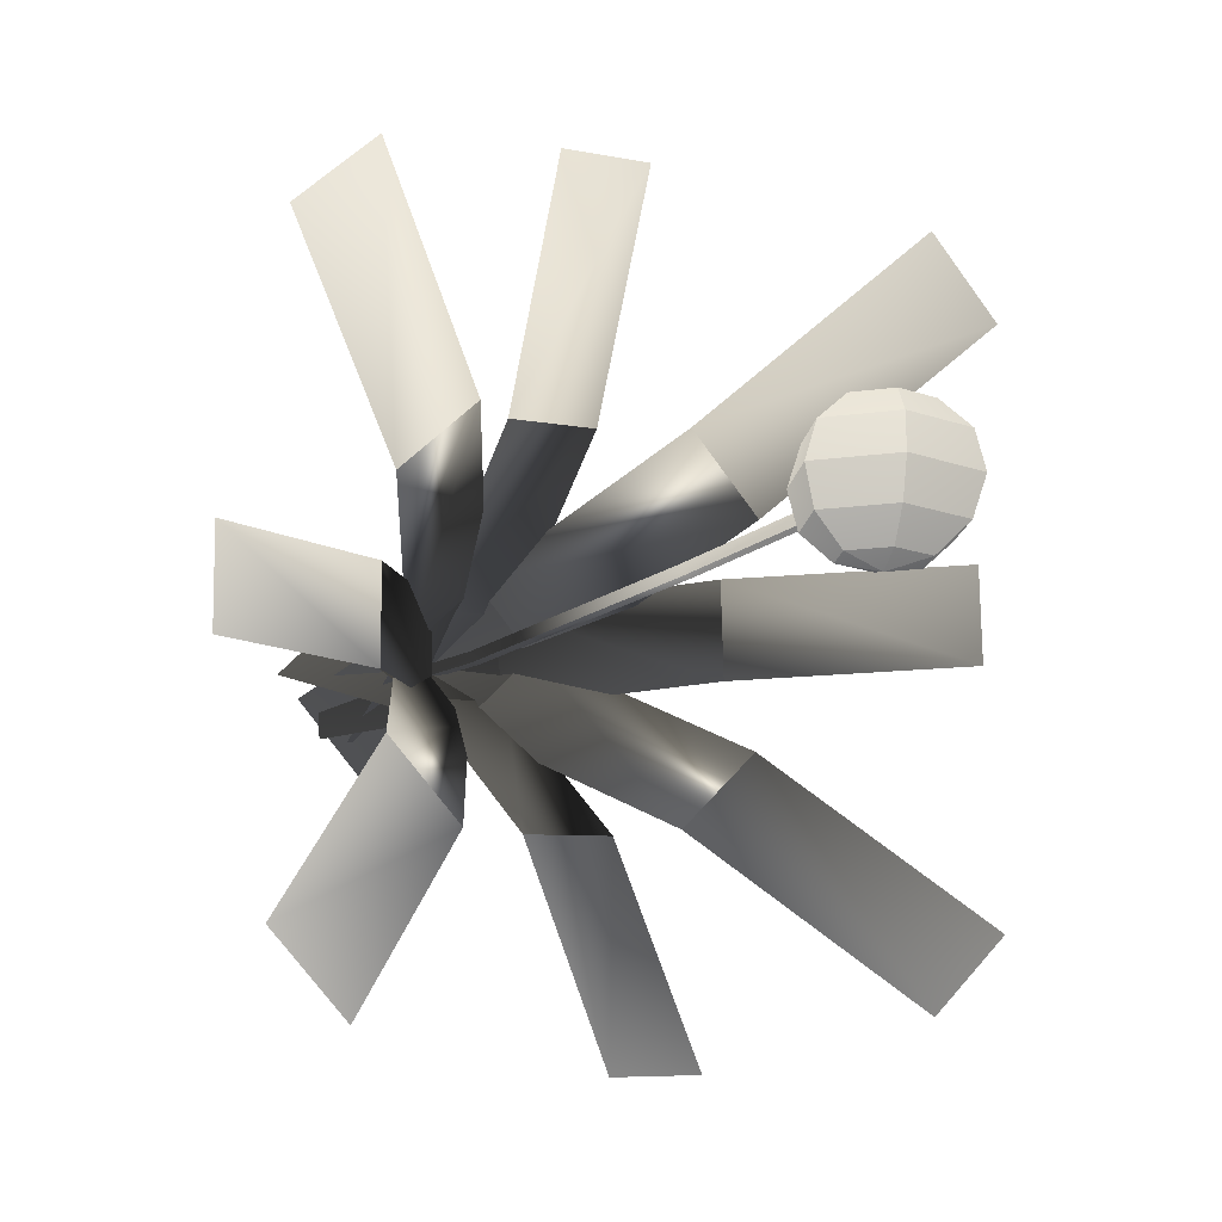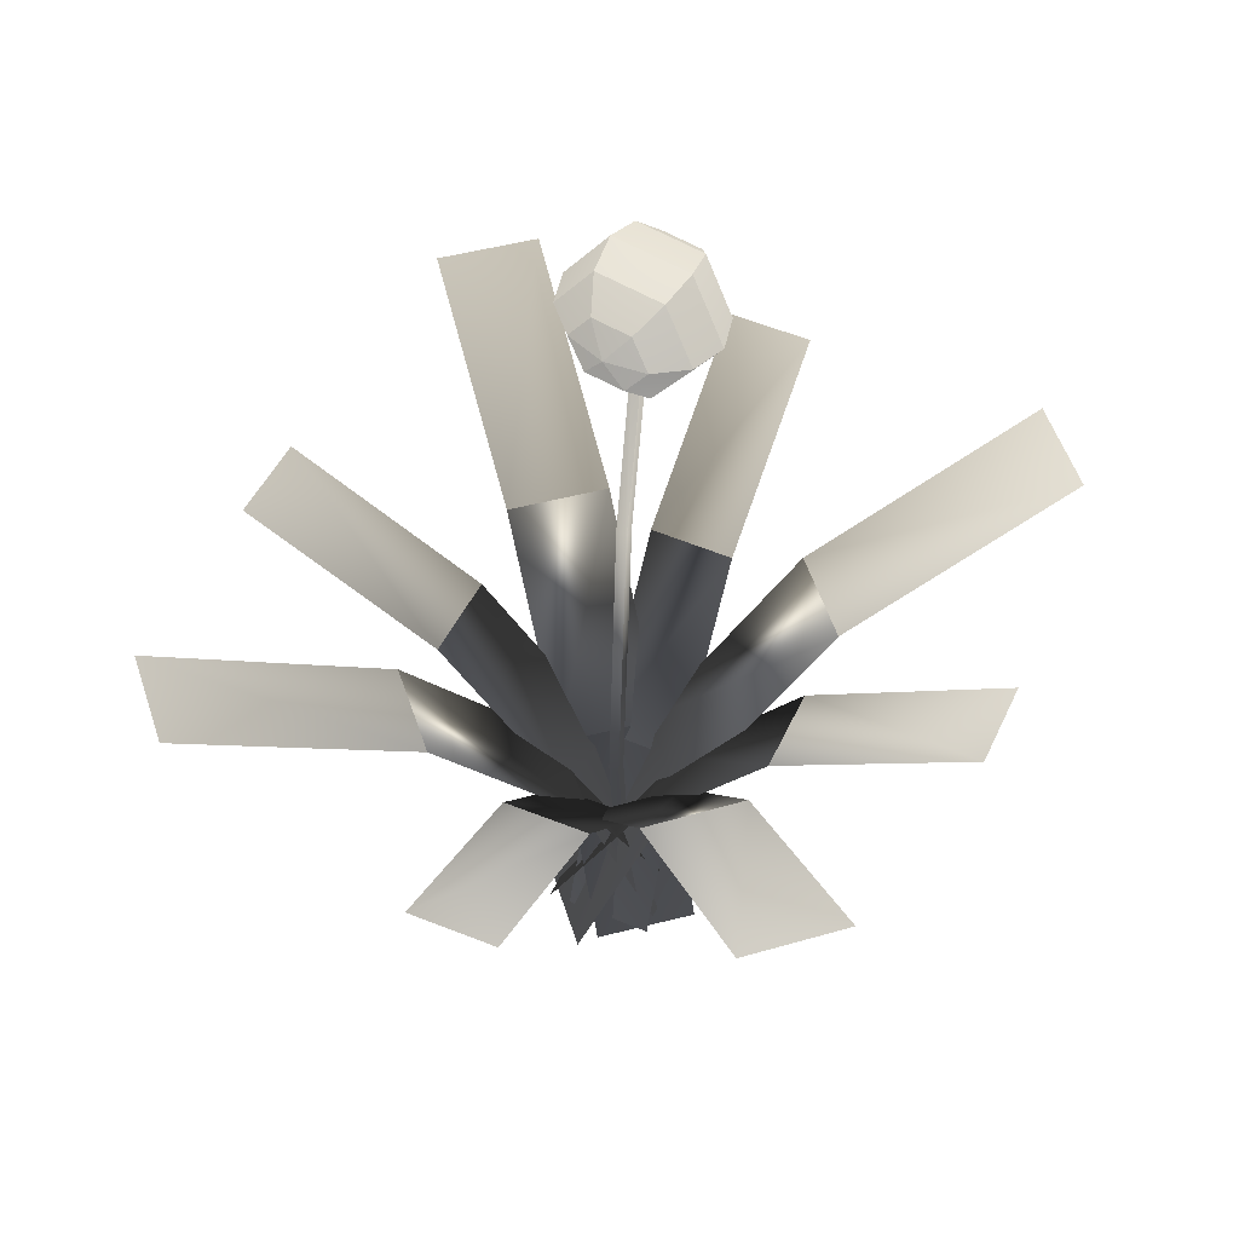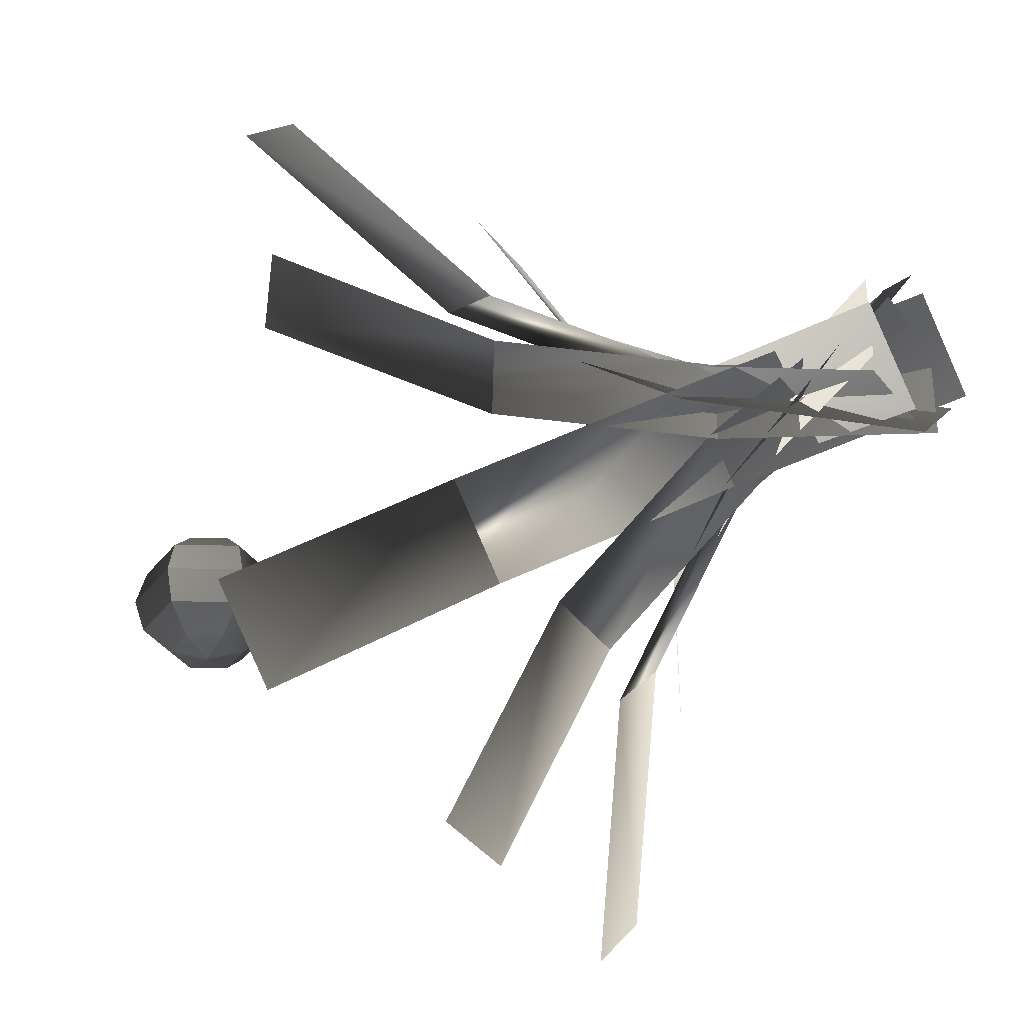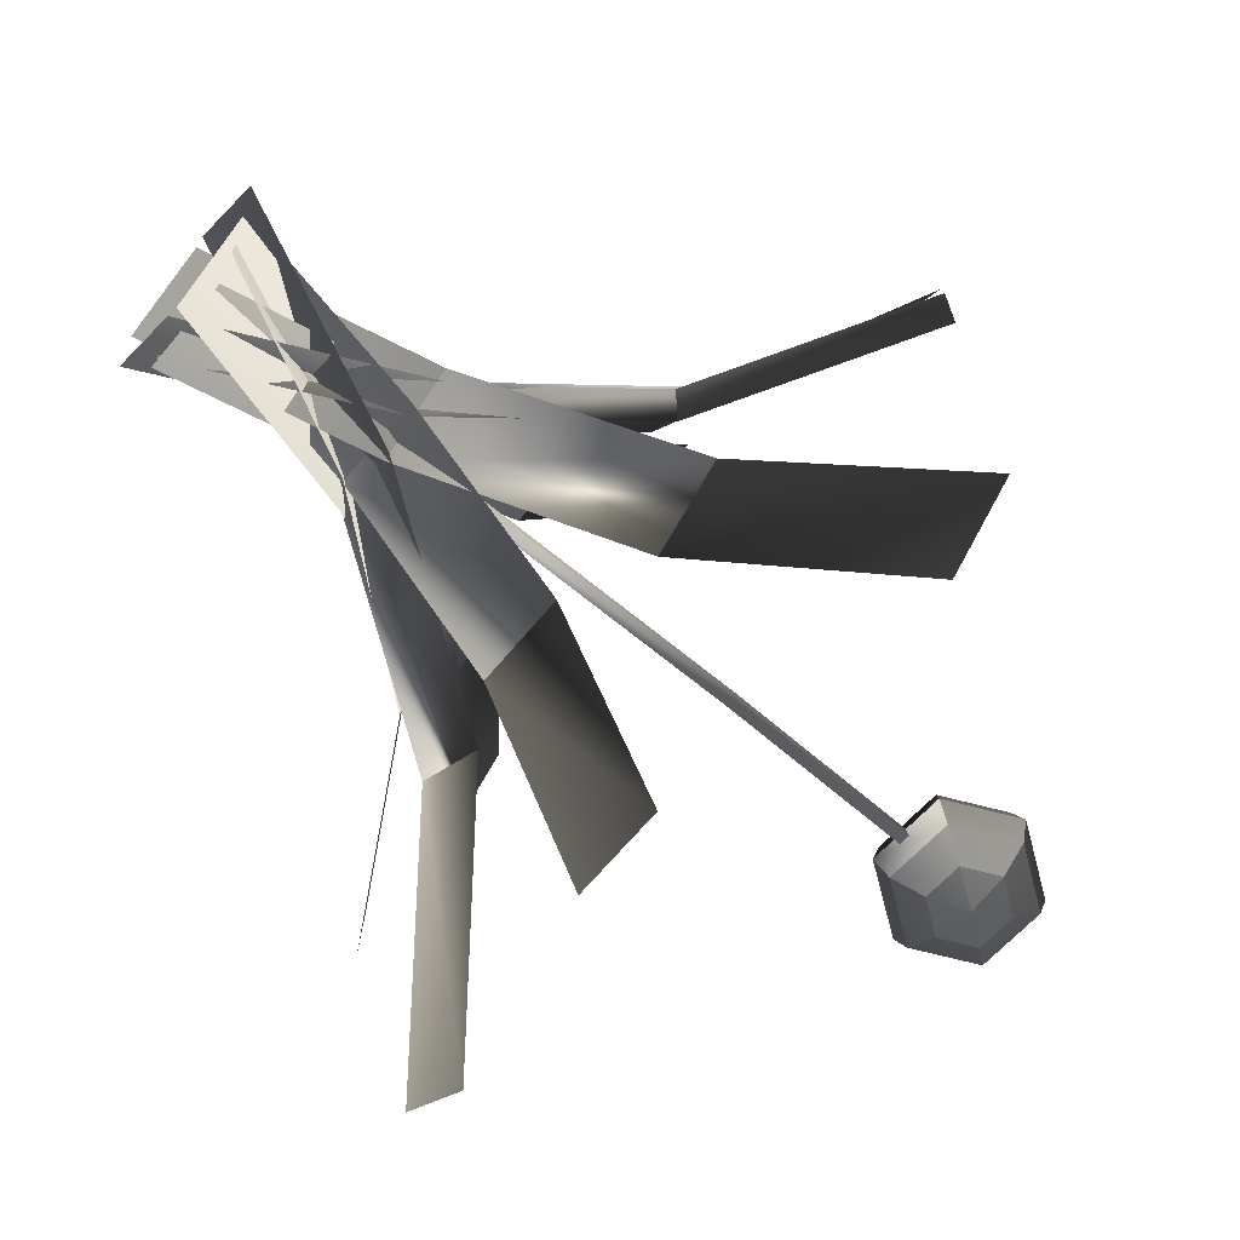
<metadata>
{"format":"obj","ext":"obj","renderer":"f3d","projection":"perspective","resolution":1024,"background":"white","views":[{"elev":-11.0,"azim":-31.1,"up":"+Y"},{"elev":51.6,"azim":26.3,"up":"+Z"},{"elev":-36.7,"azim":123.6,"up":"+Y"},{"elev":-69.8,"azim":-129.9,"up":"+Y"}]}
</metadata>
<code>
g BillyButtonFlower
v -0.02645 0.1403 1.112
v 0.02739 0.1377 1.107
v 0.005715 0.1527 1.156
v -0.005715 -0.04021 1.159
v 0.01749 -0.02936 1.11
v -0.03635 -0.02672 1.115
v -0.005715 -0.04021 1.159
v 0.04889 -0.02993 1.154
v 0.01749 -0.02936 1.11
v 0.02739 0.1377 1.107
v 0.05879 0.1371 1.151
v 0.005715 0.1527 1.156
v -0.005715 -0.04021 1.159
v 0.02645 -0.02786 1.203
v 0.04889 -0.02993 1.154
v 0.05879 0.1371 1.151
v 0.03635 0.1392 1.201
v 0.005715 0.1527 1.156
v 0.03635 0.1392 1.201
v -0.01749 0.1418 1.206
v 0.005715 0.1527 1.156
v -0.005715 -0.04021 1.159
v -0.02739 -0.02522 1.208
v 0.02645 -0.02786 1.203
v -0.01749 0.1418 1.206
v -0.04889 0.1424 1.162
v 0.005715 0.1527 1.156
v -0.005715 -0.04021 1.159
v -0.05879 -0.02465 1.164
v -0.02739 -0.02522 1.208
v -0.04889 0.1424 1.162
v -0.02645 0.1403 1.112
v 0.005715 0.1527 1.156
v -0.005715 -0.04021 1.159
v -0.03635 -0.02672 1.115
v -0.05879 -0.02465 1.164
v -0.03025 0.1524 1.106
v 0.03133 0.1494 1.1
v 0.006536 0.1665 1.156
v -0.006536 -0.05407 1.159
v 0.02001 -0.04167 1.103
v -0.04158 -0.03864 1.109
v -0.006536 -0.05407 1.159
v 0.05592 -0.04232 1.153
v 0.02001 -0.04167 1.103
v 0.03133 0.1494 1.1
v 0.06724 0.1487 1.15
v 0.006536 0.1665 1.156
v -0.006536 -0.05407 1.159
v 0.03025 -0.03995 1.21
v 0.05592 -0.04232 1.153
v 0.06724 0.1487 1.15
v 0.04158 0.1511 1.207
v 0.006536 0.1665 1.156
v 0.04158 0.1511 1.207
v -0.02001 0.1541 1.213
v 0.006536 0.1665 1.156
v -0.006536 -0.05407 1.159
v -0.03133 -0.03693 1.216
v 0.03025 -0.03995 1.21
v -0.02001 0.1541 1.213
v -0.05592 0.1548 1.162
v 0.006536 0.1665 1.156
v -0.006536 -0.05407 1.159
v -0.06724 -0.03628 1.165
v -0.03133 -0.03693 1.216
v -0.05592 0.1548 1.162
v -0.03025 0.1524 1.106
v 0.006536 0.1665 1.156
v -0.006536 -0.05407 1.159
v -0.04158 -0.03864 1.109
v -0.06724 -0.03628 1.165
v -0.0193 0.01285 0.7362
v -0.01928 0.0299 0.7355
v -0.008661 0.05872 1.099
v -0.00871 0.04162 1.1
v -0.01928 0.0299 0.7355
v 0.008325 0.05865 1.099
v -0.008661 0.05872 1.099
v -0.002274 0.02986 0.7356
v -0.01929 0.003254 0.1774
v -0.002276 0.003219 0.1773
v -0.008669 0.008744 -0.08544
v 0.008321 0.008671 -0.08558
v -0.002274 0.02986 0.7356
v -0.002255 0.01289 0.7362
v 0.008366 0.04172 1.1
v 0.008325 0.05865 1.099
v -0.002255 0.01289 0.7362
v -0.00871 0.04162 1.1
v 0.008366 0.04172 1.1
v -0.0193 0.01285 0.7362
v -0.002258 -0.01377 0.1773
v -0.0193 -0.01381 0.1774
v 0.008358 -0.008278 -0.08551
v -0.008711 -0.008356 -0.08537
v -0.008669 0.008744 -0.08544
v -0.008711 -0.008356 -0.08537
v 0.008358 -0.008278 -0.08551
v 0.008321 0.008671 -0.08558
v 0.008321 0.008671 -0.08558
v 0.008358 -0.008278 -0.08551
v -0.002258 -0.01377 0.1773
v -0.002276 0.003219 0.1773
v -0.002276 0.003219 0.1773
v -0.002258 -0.01377 0.1773
v -0.002255 0.01289 0.7362
v -0.002274 0.02986 0.7356
v -0.008711 -0.008356 -0.08537
v -0.008669 0.008744 -0.08544
v -0.01929 0.003254 0.1774
v -0.0193 -0.01381 0.1774
v -0.0193 -0.01381 0.1774
v -0.01929 0.003254 0.1774
v -0.01928 0.0299 0.7355
v -0.0193 0.01285 0.7362
v -0.0628 0.05737 1.069
v 0.04488 0.05208 1.059
v 0.04173 0.1009 1.072
v -0.05153 0.1054 1.081
v -0.05724 0.008996 1.082
v 0.03601 0.00442 1.073
v 0.04488 0.05208 1.059
v -0.0628 0.05737 1.069
v -0.05153 0.1054 1.081
v 0.04173 0.1009 1.072
v 0.02739 0.1377 1.107
v -0.02645 0.1403 1.112
v -0.03635 -0.02672 1.115
v 0.01749 -0.02936 1.11
v 0.03601 0.00442 1.073
v -0.05724 0.008996 1.082
v 0.03601 0.00442 1.073
v 0.0904 0.003432 1.15
v 0.1077 0.05094 1.147
v 0.04488 0.05208 1.059
v 0.04173 0.1009 1.072
v 0.09611 0.09987 1.148
v 0.05879 0.1371 1.151
v 0.02739 0.1377 1.107
v 0.01749 -0.02936 1.11
v 0.04889 -0.02993 1.154
v 0.0904 0.003432 1.15
v 0.03601 0.00442 1.073
v 0.04488 0.05208 1.059
v 0.1077 0.05094 1.147
v 0.09611 0.09987 1.148
v 0.04173 0.1009 1.072
v 0.0904 0.003432 1.15
v 0.05153 0.00702 1.235
v 0.0628 0.05509 1.246
v 0.1077 0.05094 1.147
v 0.09611 0.09987 1.148
v 0.05724 0.1035 1.233
v 0.03635 0.1392 1.201
v 0.05879 0.1371 1.151
v 0.04889 -0.02993 1.154
v 0.02645 -0.02786 1.203
v 0.05153 0.00702 1.235
v 0.0904 0.003432 1.15
v 0.1077 0.05094 1.147
v 0.0628 0.05509 1.246
v 0.05724 0.1035 1.233
v 0.09611 0.09987 1.148
v 0.05153 0.00702 1.235
v -0.04173 0.0116 1.244
v -0.04488 0.06037 1.256
v 0.0628 0.05509 1.246
v 0.05724 0.1035 1.233
v -0.03601 0.108 1.242
v -0.01749 0.1418 1.206
v 0.03635 0.1392 1.201
v 0.02645 -0.02786 1.203
v -0.02739 -0.02522 1.208
v -0.04173 0.0116 1.244
v 0.05153 0.00702 1.235
v 0.0628 0.05509 1.246
v -0.04488 0.06037 1.256
v -0.03601 0.108 1.242
v 0.05724 0.1035 1.233
v -0.03601 0.108 1.242
v -0.0904 0.109 1.166
v -0.04889 0.1424 1.162
v -0.01749 0.1418 1.206
v -0.02739 -0.02522 1.208
v -0.05879 -0.02465 1.164
v -0.09611 0.01259 1.167
v -0.04173 0.0116 1.244
v -0.04488 0.06037 1.256
v -0.1077 0.06151 1.168
v -0.0904 0.109 1.166
v -0.03601 0.108 1.242
v -0.04173 0.0116 1.244
v -0.09611 0.01259 1.167
v -0.1077 0.06151 1.168
v -0.04488 0.06037 1.256
v -0.05879 -0.02465 1.164
v -0.03635 -0.02672 1.115
v -0.05724 0.008996 1.082
v -0.09611 0.01259 1.167
v -0.1077 0.06151 1.168
v -0.0628 0.05737 1.069
v -0.05153 0.1054 1.081
v -0.0904 0.109 1.166
v -0.09611 0.01259 1.167
v -0.05724 0.008996 1.082
v -0.0628 0.05737 1.069
v -0.1077 0.06151 1.168
v -0.0904 0.109 1.166
v -0.05153 0.1054 1.081
v -0.02645 0.1403 1.112
v -0.04889 0.1424 1.162
v -0.07183 0.05753 1.057
v 0.05133 0.05149 1.045
v 0.04773 0.1073 1.059
v -0.05894 0.1125 1.069
v -0.06547 0.002207 1.071
v 0.04119 -0.003028 1.061
v 0.05133 0.05149 1.045
v -0.07183 0.05753 1.057
v -0.05894 0.1125 1.069
v 0.04773 0.1073 1.059
v 0.03133 0.1494 1.1
v -0.03025 0.1524 1.106
v -0.04158 -0.03864 1.109
v 0.02001 -0.04167 1.103
v 0.04119 -0.003028 1.061
v -0.06547 0.002207 1.071
v 0.04119 -0.003028 1.061
v 0.1034 -0.004158 1.148
v 0.1232 0.05018 1.146
v 0.05133 0.05149 1.045
v 0.04773 0.1073 1.059
v 0.1099 0.1061 1.147
v 0.06724 0.1487 1.15
v 0.03133 0.1494 1.1
v 0.02001 -0.04167 1.103
v 0.05592 -0.04232 1.153
v 0.1034 -0.004158 1.148
v 0.04119 -0.003028 1.061
v 0.05133 0.05149 1.045
v 0.1232 0.05018 1.146
v 0.1099 0.1061 1.147
v 0.04773 0.1073 1.059
v 0.1034 -0.004158 1.148
v 0.05894 -5.3e-05 1.246
v 0.07183 0.05492 1.259
v 0.1232 0.05018 1.146
v 0.1099 0.1061 1.147
v 0.06547 0.1103 1.244
v 0.04158 0.1511 1.207
v 0.06724 0.1487 1.15
v 0.05592 -0.04232 1.153
v 0.03025 -0.03995 1.21
v 0.05894 -5.3e-05 1.246
v 0.1034 -0.004158 1.148
v 0.1232 0.05018 1.146
v 0.07183 0.05492 1.259
v 0.06547 0.1103 1.244
v 0.1099 0.1061 1.147
v 0.05894 -5.3e-05 1.246
v -0.04773 0.005181 1.256
v -0.05133 0.06097 1.27
v 0.07183 0.05492 1.259
v 0.06547 0.1103 1.244
v -0.04119 0.1155 1.254
v -0.02001 0.1541 1.213
v 0.04158 0.1511 1.207
v 0.03025 -0.03995 1.21
v -0.03133 -0.03693 1.216
v -0.04773 0.005181 1.256
v 0.05894 -5.3e-05 1.246
v 0.07183 0.05492 1.259
v -0.05133 0.06097 1.27
v -0.04119 0.1155 1.254
v 0.06547 0.1103 1.244
v -0.04119 0.1155 1.254
v -0.1034 0.1166 1.167
v -0.05592 0.1548 1.162
v -0.02001 0.1541 1.213
v -0.03133 -0.03693 1.216
v -0.06724 -0.03628 1.165
v -0.1099 0.006311 1.169
v -0.04773 0.005181 1.256
v -0.05133 0.06097 1.27
v -0.1232 0.06227 1.169
v -0.1034 0.1166 1.167
v -0.04119 0.1155 1.254
v -0.04773 0.005181 1.256
v -0.1099 0.006311 1.169
v -0.1232 0.06227 1.169
v -0.05133 0.06097 1.27
v -0.06724 -0.03628 1.165
v -0.04158 -0.03864 1.109
v -0.06547 0.002207 1.071
v -0.1099 0.006311 1.169
v -0.1232 0.06227 1.169
v -0.07183 0.05753 1.057
v -0.05894 0.1125 1.069
v -0.1034 0.1166 1.167
v -0.1099 0.006311 1.169
v -0.06547 0.002207 1.071
v -0.07183 0.05753 1.057
v -0.1232 0.06227 1.169
v -0.1034 0.1166 1.167
v -0.05894 0.1125 1.069
v -0.03025 0.1524 1.106
v -0.05592 0.1548 1.162
v 0.08059 -0.05479 -0.1353
v -0.0669 0.07748 0.1528
v 0.08059 0.09069 -0.1353
v -0.0669 -0.068 0.1528
v -0.281 -0.0812 0.4135
v -0.6013 -0.0944 0.592
v -0.6013 0.05108 0.592
v -0.281 0.06428 0.4135
v 0.03878 0.09354 -0.1442
v -0.08252 -0.06455 0.1439
v -0.1021 0.08683 -0.1442
v 0.05836 -0.05784 0.1439
v 0.08102 -0.2779 0.4045
v 0.1086 -0.6073 0.5831
v -0.03231 -0.614 0.5831
v -0.05986 -0.2846 0.4045
v -0.05623 -0.0894 -0.1353
v 0.06807 0.06618 0.1528
v 0.08475 -0.08556 -0.1353
v -0.07292 0.06234 0.1528
v -0.09136 0.2828 0.4135
v -0.1126 0.6127 0.592
v 0.02837 0.6165 0.592
v 0.04962 0.2866 0.4135
v -0.1002 0.05919 -0.1475
v 0.05145 -0.06798 0.1406
v -0.09553 -0.08621 -0.1475
v 0.04679 0.07742 0.1406
v 0.2604 0.09793 0.4012
v 0.58 0.1221 0.5798
v 0.5847 -0.02334 0.5798
v 0.265 -0.04747 0.4012
v 0.009462 -0.1169 -0.1613
v 0.009574 0.1119 0.1714
v 0.1346 -0.004801 -0.1613
v -0.1156 -0.000233 0.1714
v -0.2919 0.1738 0.4724
v -0.5501 0.4391 0.6786
v -0.425 0.5512 0.6786
v -0.1668 0.2859 0.4724
v 0.1048 0.03336 -0.1716
v -0.1246 0.01586 0.1611
v -0.009523 0.1494 -0.1716
v -0.01029 -0.1001 0.1611
v -0.1821 -0.2892 0.4621
v -0.4442 -0.5668 0.6683
v -0.5585 -0.4508 0.6683
v -0.2964 -0.1732 0.4621
v -0.1257 -0.02591 -0.1613
v 0.1039 -0.01291 0.1714
v -0.0138 -0.1442 -0.1613
v -0.008092 0.1054 0.1714
v 0.1673 0.2912 0.4724
v 0.4347 0.5637 0.6786
v 0.5466 0.4454 0.6786
v 0.2793 0.1729 0.4724
v -0.03182 0.1264 -0.1754
v -0.02433 -0.102 0.1573
v -0.1533 0.01036 -0.1754
v 0.09713 0.01405 0.1573
v 0.2794 -0.1539 0.4583
v 0.5465 -0.4102 0.6645
v 0.425 -0.5263 0.6645
v 0.1579 -0.2699 0.4583
v -0.0669 -0.068 0.1528
v -0.281 -0.0812 0.4135
v -0.281 0.06428 0.4135
v -0.0669 0.07748 0.1528
v 0.05836 -0.05784 0.1439
v 0.08102 -0.2779 0.4045
v -0.05986 -0.2846 0.4045
v -0.08252 -0.06455 0.1439
v -0.07292 0.06234 0.1528
v -0.09136 0.2828 0.4135
v 0.04962 0.2866 0.4135
v 0.06807 0.06618 0.1528
v 0.04679 0.07742 0.1406
v 0.2604 0.09793 0.4012
v 0.265 -0.04747 0.4012
v 0.05145 -0.06798 0.1406
v -0.1156 -0.000233 0.1714
v -0.2919 0.1738 0.4724
v -0.1668 0.2859 0.4724
v 0.009574 0.1119 0.1714
v -0.01029 -0.1001 0.1611
v -0.1821 -0.2892 0.4621
v -0.2964 -0.1732 0.4621
v -0.1246 0.01586 0.1611
v -0.008092 0.1054 0.1714
v 0.1673 0.2912 0.4724
v 0.2793 0.1729 0.4724
v 0.1039 -0.01291 0.1714
v 0.09713 0.01405 0.1573
v 0.2794 -0.1539 0.4583
v 0.1579 -0.2699 0.4583
v -0.02433 -0.102 0.1573
g BillyButtonFlower_0
f 3 2 1
f 6 5 4
f 9 8 7
f 12 11 10
f 15 14 13
f 18 17 16
f 21 20 19
f 24 23 22
f 27 26 25
f 30 29 28
f 33 32 31
f 36 35 34
f 39 38 37
f 42 41 40
f 45 44 43
f 48 47 46
f 51 50 49
f 54 53 52
f 57 56 55
f 60 59 58
f 63 62 61
f 66 65 64
f 69 68 67
f 72 71 70
f 75 74 73
f 76 75 73
f 79 78 77
f 78 80 77
f 77 80 81
f 80 82 81
f 81 82 83
f 82 84 83
f 87 86 85
f 88 87 85
f 91 90 89
f 90 92 89
f 89 92 93
f 92 94 93
f 93 94 95
f 94 96 95
f 99 98 97
f 100 99 97
f 103 102 101
f 104 103 101
f 107 106 105
f 108 107 105
f 111 110 109
f 112 111 109
f 115 114 113
f 116 115 113
f 119 118 117
f 120 119 117
f 123 122 121
f 124 123 121
f 127 126 125
f 128 127 125
f 131 130 129
f 132 131 129
f 135 134 133
f 136 135 133
f 139 138 137
f 140 139 137
f 143 142 141
f 144 143 141
f 147 146 145
f 148 147 145
f 151 150 149
f 152 151 149
f 155 154 153
f 156 155 153
f 159 158 157
f 160 159 157
f 163 162 161
f 164 163 161
f 167 166 165
f 168 167 165
f 171 170 169
f 172 171 169
f 175 174 173
f 176 175 173
f 179 178 177
f 180 179 177
f 183 182 181
f 184 183 181
f 187 186 185
f 188 187 185
f 191 190 189
f 192 191 189
f 195 194 193
f 196 195 193
f 199 198 197
f 200 199 197
f 203 202 201
f 204 203 201
f 207 206 205
f 208 207 205
f 211 210 209
f 212 211 209
f 215 214 213
f 216 215 213
f 219 218 217
f 220 219 217
f 223 222 221
f 224 223 221
f 227 226 225
f 228 227 225
f 231 230 229
f 232 231 229
f 235 234 233
f 236 235 233
f 239 238 237
f 240 239 237
f 243 242 241
f 244 243 241
f 247 246 245
f 248 247 245
f 251 250 249
f 252 251 249
f 255 254 253
f 256 255 253
f 259 258 257
f 260 259 257
f 263 262 261
f 264 263 261
f 267 266 265
f 268 267 265
f 271 270 269
f 272 271 269
f 275 274 273
f 276 275 273
f 279 278 277
f 280 279 277
f 283 282 281
f 284 283 281
f 287 286 285
f 288 287 285
f 291 290 289
f 292 291 289
f 295 294 293
f 296 295 293
f 299 298 297
f 300 299 297
f 303 302 301
f 304 303 301
f 307 306 305
f 308 307 305
f 311 310 309
f 311 310 309
f 310 312 309
f 310 312 309
f 315 314 313
f 315 314 313
f 316 315 313
f 316 315 313
f 319 318 317
f 319 318 317
f 318 320 317
f 318 320 317
f 323 322 321
f 323 322 321
f 324 323 321
f 324 323 321
f 327 326 325
f 327 326 325
f 326 328 325
f 326 328 325
f 331 330 329
f 331 330 329
f 332 331 329
f 332 331 329
f 335 334 333
f 335 334 333
f 334 336 333
f 334 336 333
f 339 338 337
f 339 338 337
f 340 339 337
f 340 339 337
f 343 342 341
f 343 342 341
f 342 344 341
f 342 344 341
f 347 346 345
f 347 346 345
f 348 347 345
f 348 347 345
f 351 350 349
f 351 350 349
f 350 352 349
f 350 352 349
f 355 354 353
f 355 354 353
f 356 355 353
f 356 355 353
f 359 358 357
f 359 358 357
f 358 360 357
f 358 360 357
f 363 362 361
f 363 362 361
f 364 363 361
f 364 363 361
f 367 366 365
f 367 366 365
f 366 368 365
f 366 368 365
f 371 370 369
f 371 370 369
f 372 371 369
f 372 371 369
f 375 374 373
f 375 374 373
f 376 375 373
f 376 375 373
f 379 378 377
f 379 378 377
f 380 379 377
f 380 379 377
f 383 382 381
f 383 382 381
f 384 383 381
f 384 383 381
f 387 386 385
f 387 386 385
f 388 387 385
f 388 387 385
f 391 390 389
f 391 390 389
f 392 391 389
f 392 391 389
f 395 394 393
f 395 394 393
f 396 395 393
f 396 395 393
f 399 398 397
f 399 398 397
f 400 399 397
f 400 399 397
f 403 402 401
f 403 402 401
f 404 403 401
f 404 403 401

</code>
